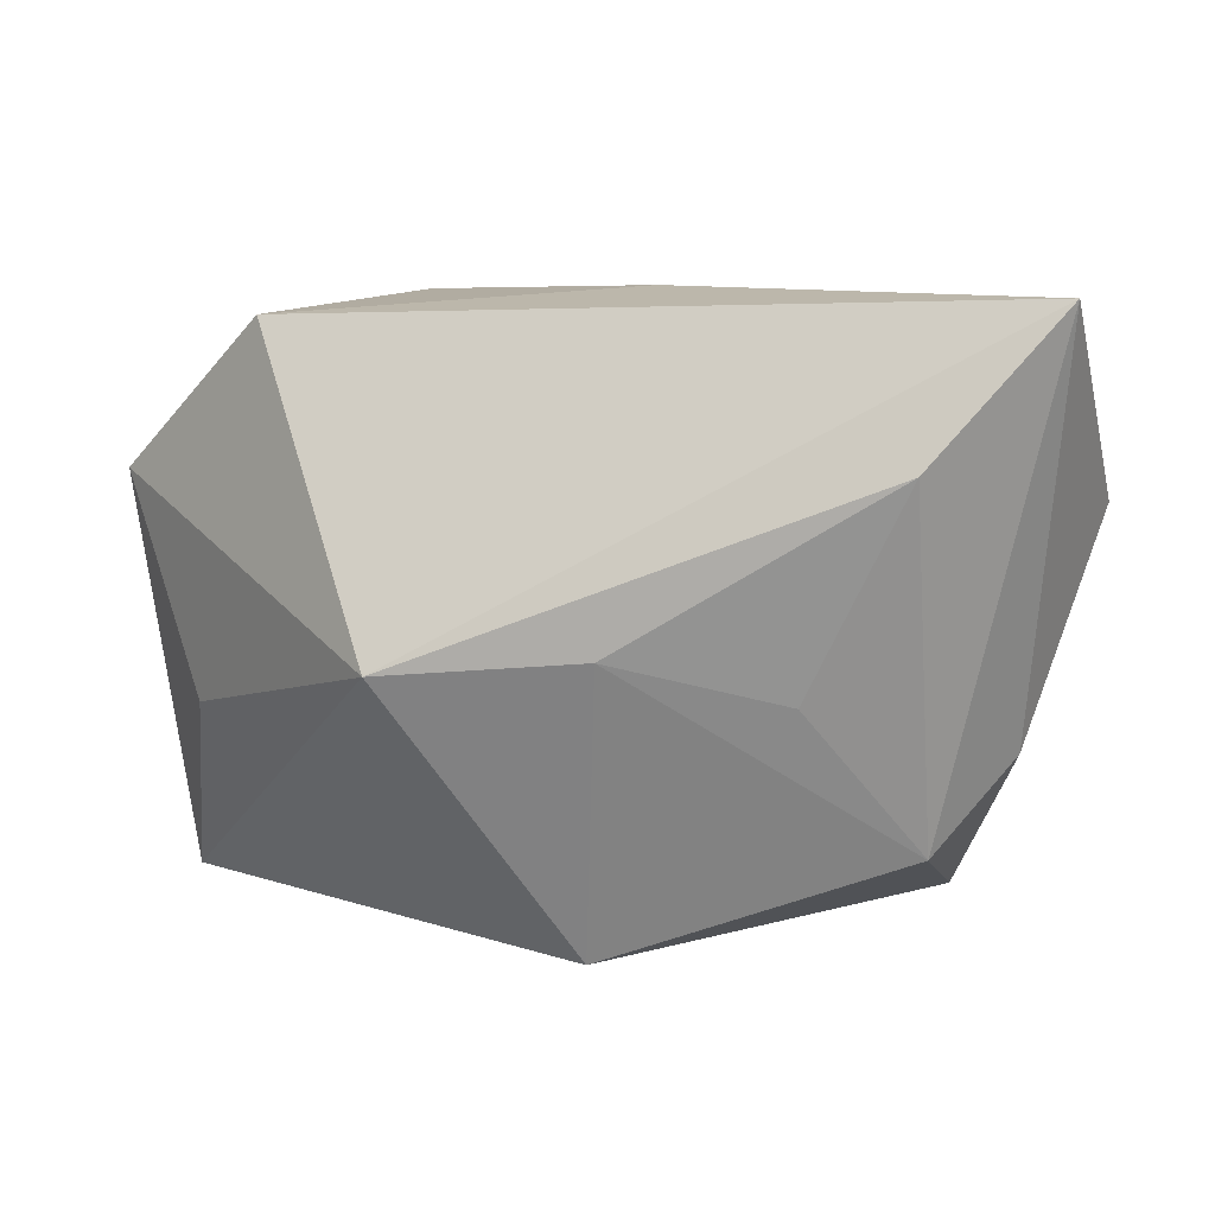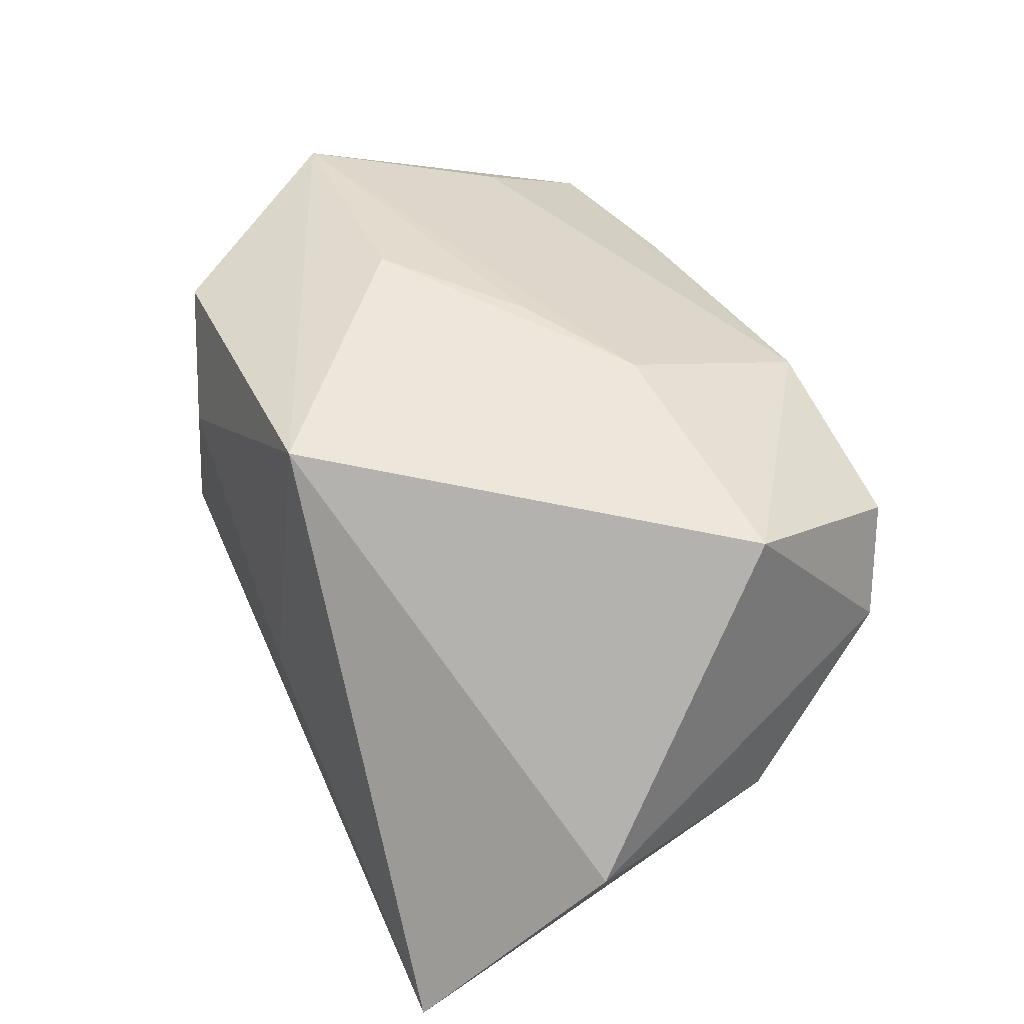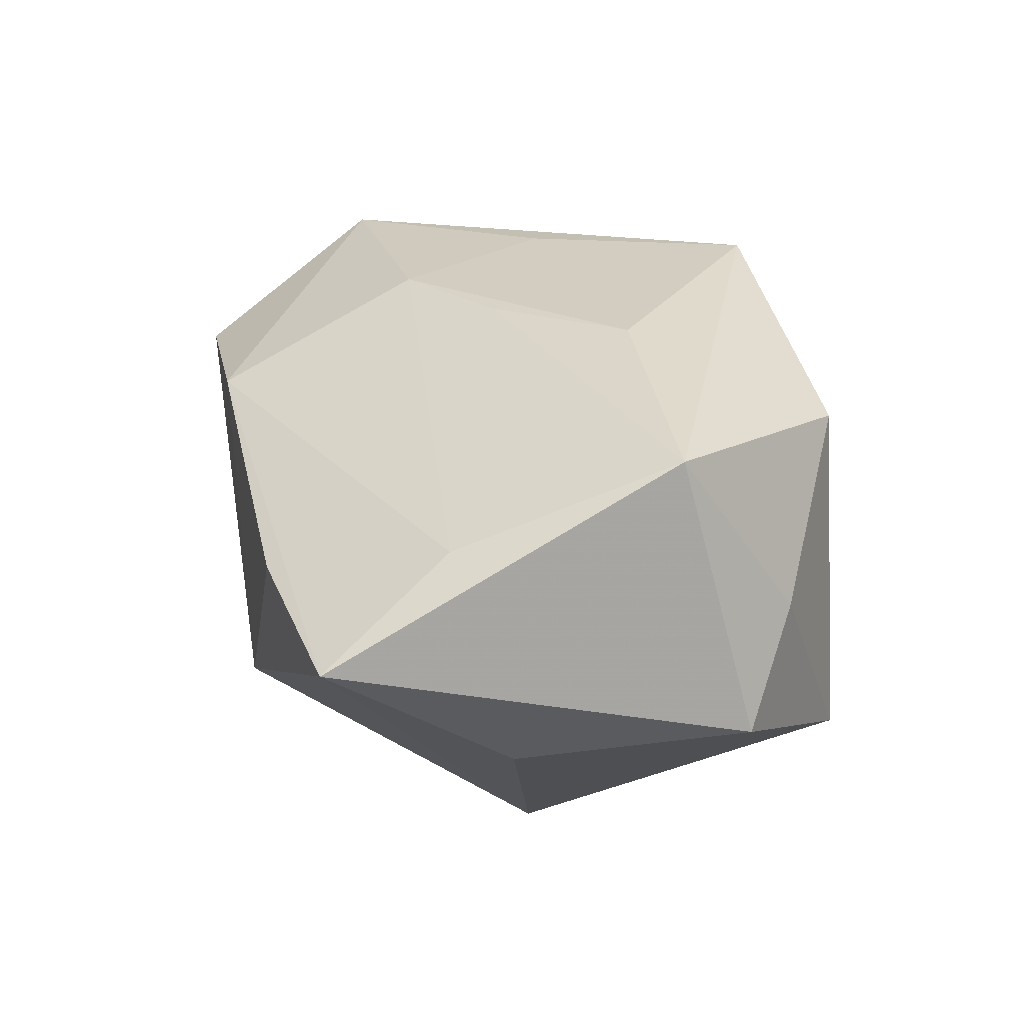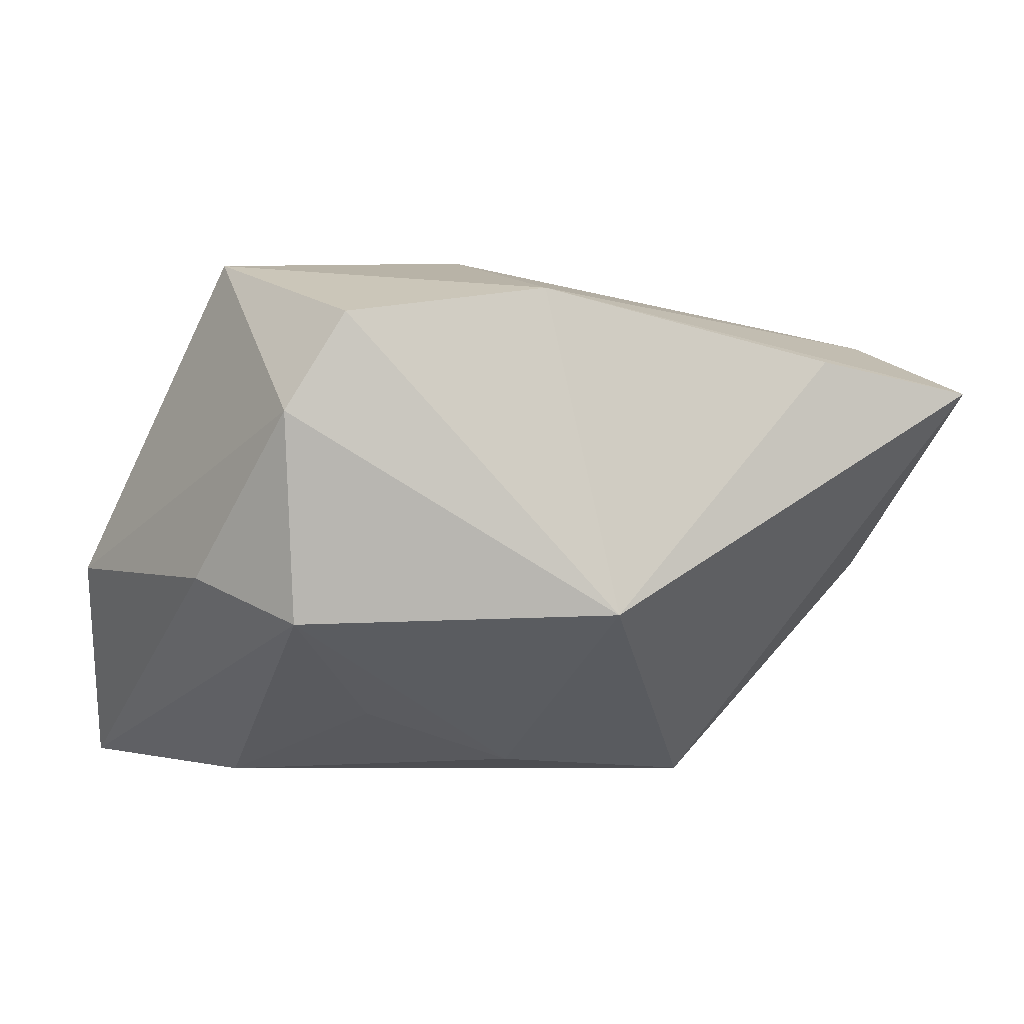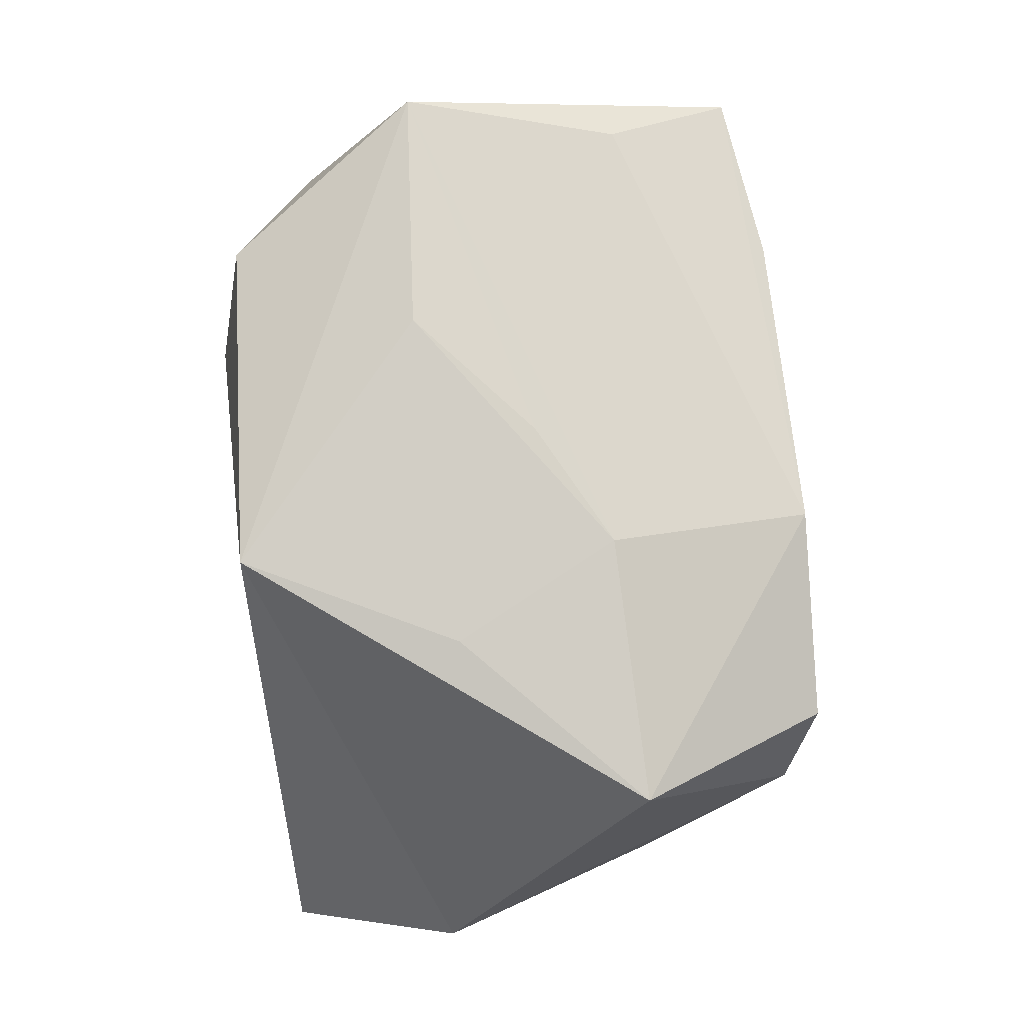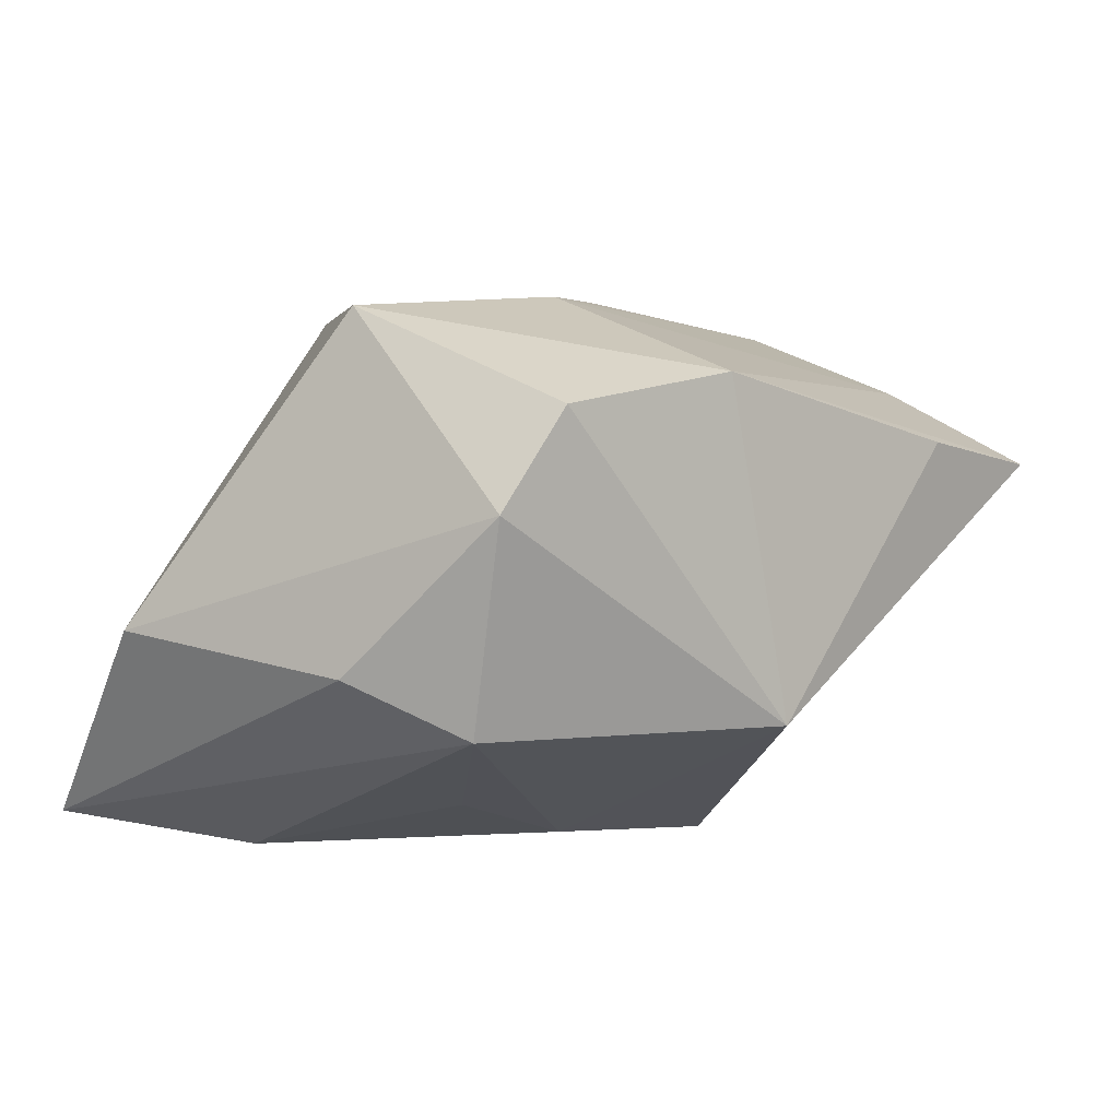
<metadata>
{"format":"obj","ext":"obj","renderer":"f3d","projection":"perspective","resolution":1024,"background":"white","views":[{"elev":7.4,"azim":-175.4,"up":"+Y"},{"elev":43.1,"azim":-115.0,"up":"+Z"},{"elev":30.6,"azim":76.9,"up":"+Z"},{"elev":-11.7,"azim":-19.3,"up":"+Z"},{"elev":76.9,"azim":-95.5,"up":"+Z"},{"elev":-1.6,"azim":-43.9,"up":"+Z"}]}
</metadata>
<code>
v -0.0183 0.00565 0.02409
v -0.006999 -0.03121 0.01579
v -0.03752 -0.01243 -0.01215
v 0.04514 0.01157 -0.0006191
v 0.01784 0.02825 0.009963
v -0.008565 0.02648 0.02532
v -0.005032 0.02863 -0.006061
v 0.0379 0.01745 0.008359
v 0.0376 -0.009853 -0.005724
v -0.03533 -0.01148 0.0211
v 0.002146 -0.003835 0.02567
v -0.02937 -0.02095 -0.01766
v -0.02757 0.01325 -0.02878
v 0.03834 0.005895 0.02581
v 0.0005441 -0.03121 -0.01669
v -0.04524 0.00958 -0.007836
v -0.04041 0.02759 -0.02565
v 0.03608 -0.01554 0.01783
v 0.04153 -0.02879 0.009728
v 0.02386 -0.03121 0.011
v -0.03234 -0.02758 0.001935
v 0.01815 -0.003668 -0.02878
v -0.001199 -0.002345 -0.02826
v -0.0097 -0.01057 0.02446
v -0.02722 -0.03051 0.01155
v 0.02498 0.02512 0.02136
v 0.01406 0.007324 0.02754
v -0.01801 -0.006629 -0.02439
v 0.03013 0.02604 -0.01233
f 7 17 6
f 13 17 22
f 13 12 17
f 6 17 16
f 16 10 6
f 2 10 25
f 23 13 22
f 15 2 25
f 15 23 22
f 12 23 15
f 22 19 15
f 17 12 3
f 3 16 17
f 27 14 6
f 17 7 29
f 22 17 29
f 19 14 18
f 18 2 19
f 12 13 28
f 28 23 12
f 13 23 28
f 19 2 20
f 20 15 19
f 2 15 20
f 21 3 12
f 21 15 25
f 12 15 21
f 25 10 21
f 10 16 21
f 16 3 21
f 6 10 1
f 1 27 6
f 24 18 14
f 2 18 24
f 10 2 24
f 24 1 10
f 27 1 24
f 5 7 6
f 5 29 7
f 22 29 4
f 4 14 19
f 14 27 11
f 11 24 14
f 27 24 11
f 6 14 26
f 26 5 6
f 29 5 26
f 9 19 22
f 22 4 9
f 9 4 19
f 8 4 29
f 29 26 8
f 14 4 8
f 8 26 14

</code>
